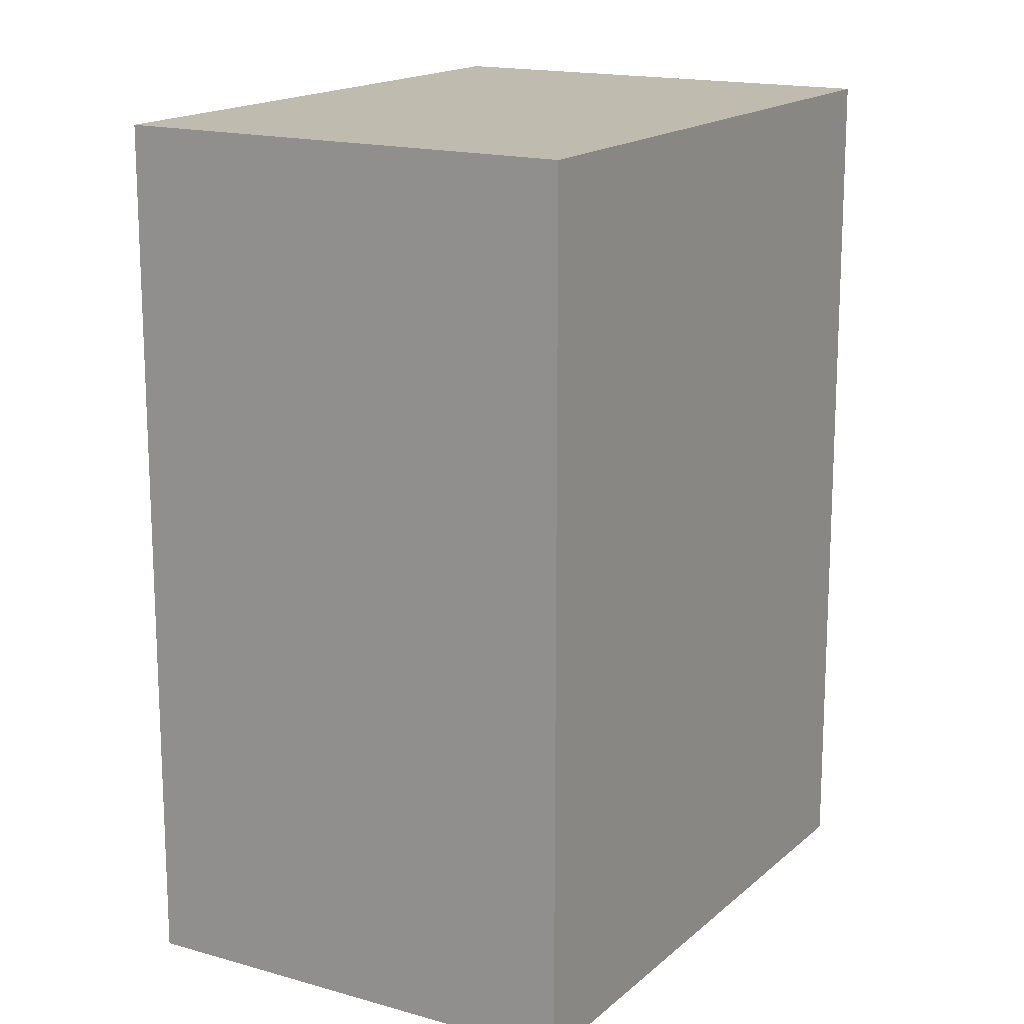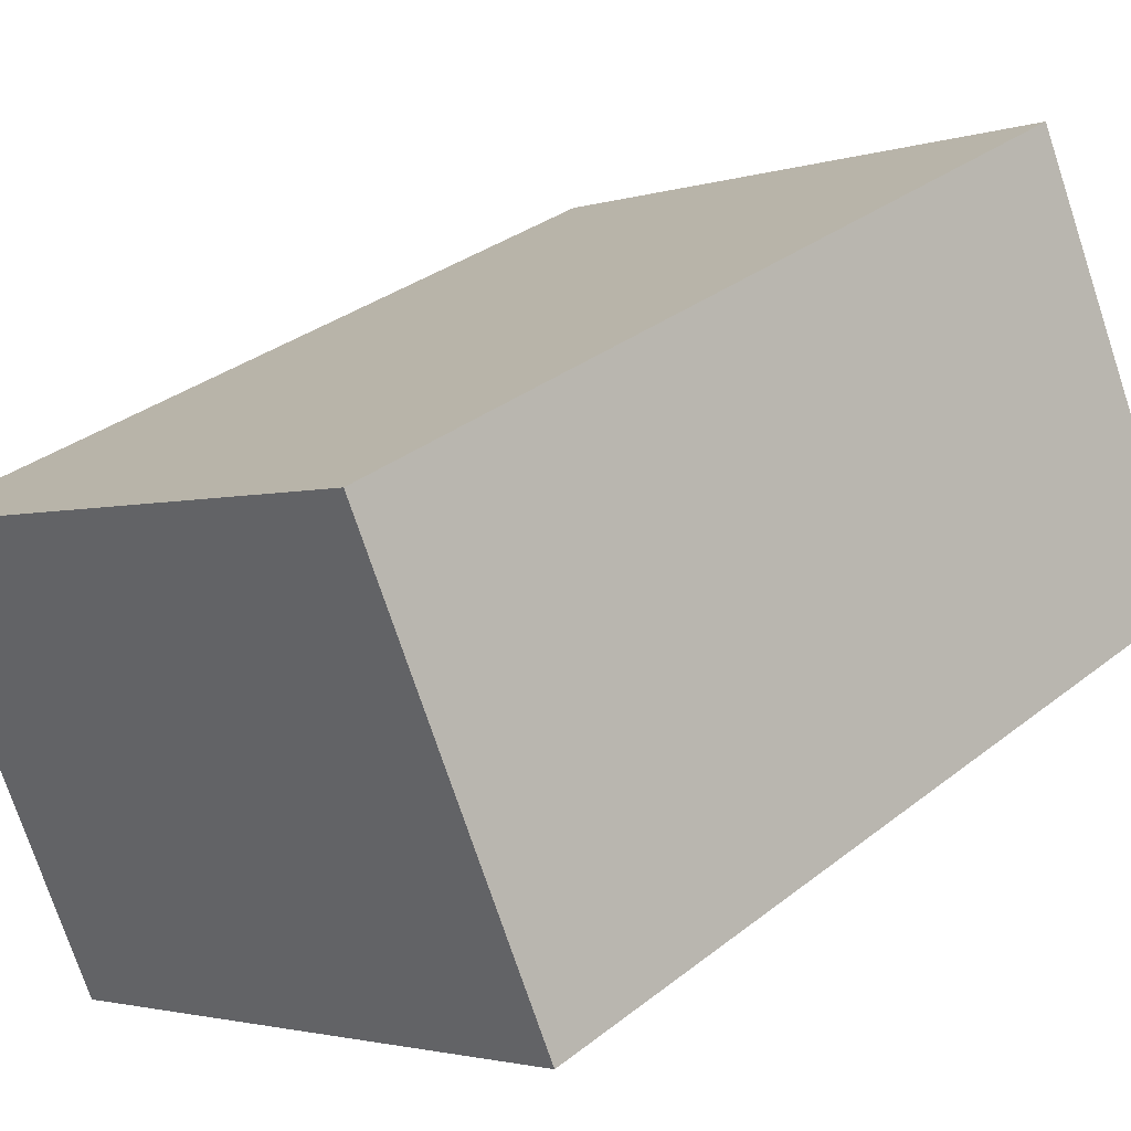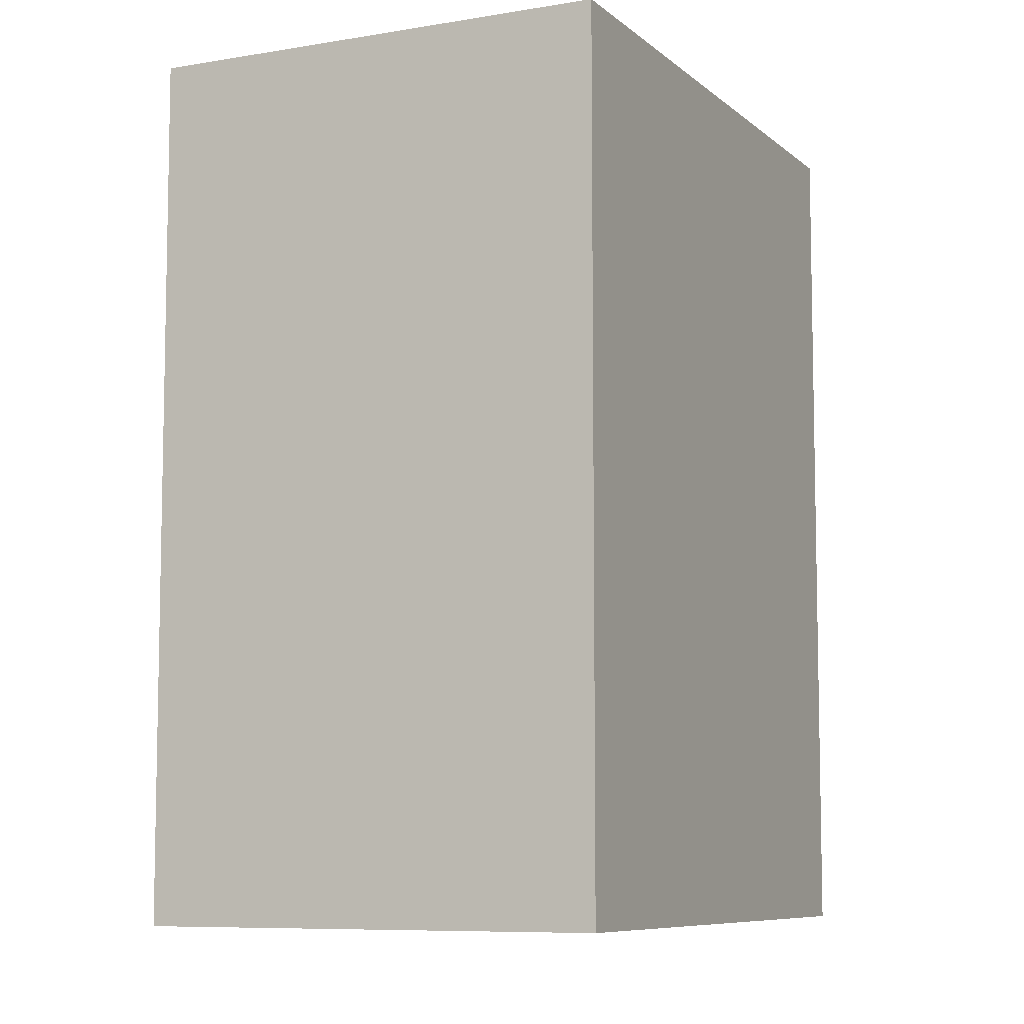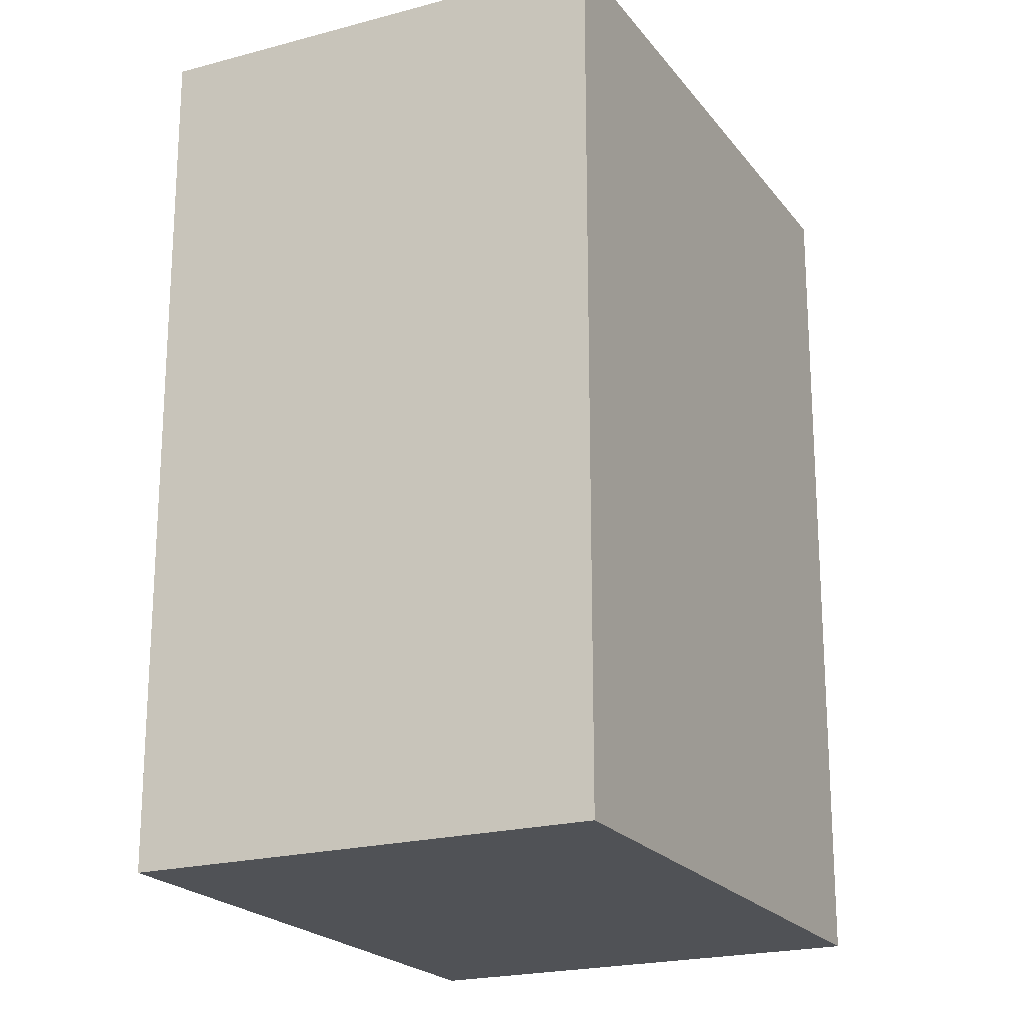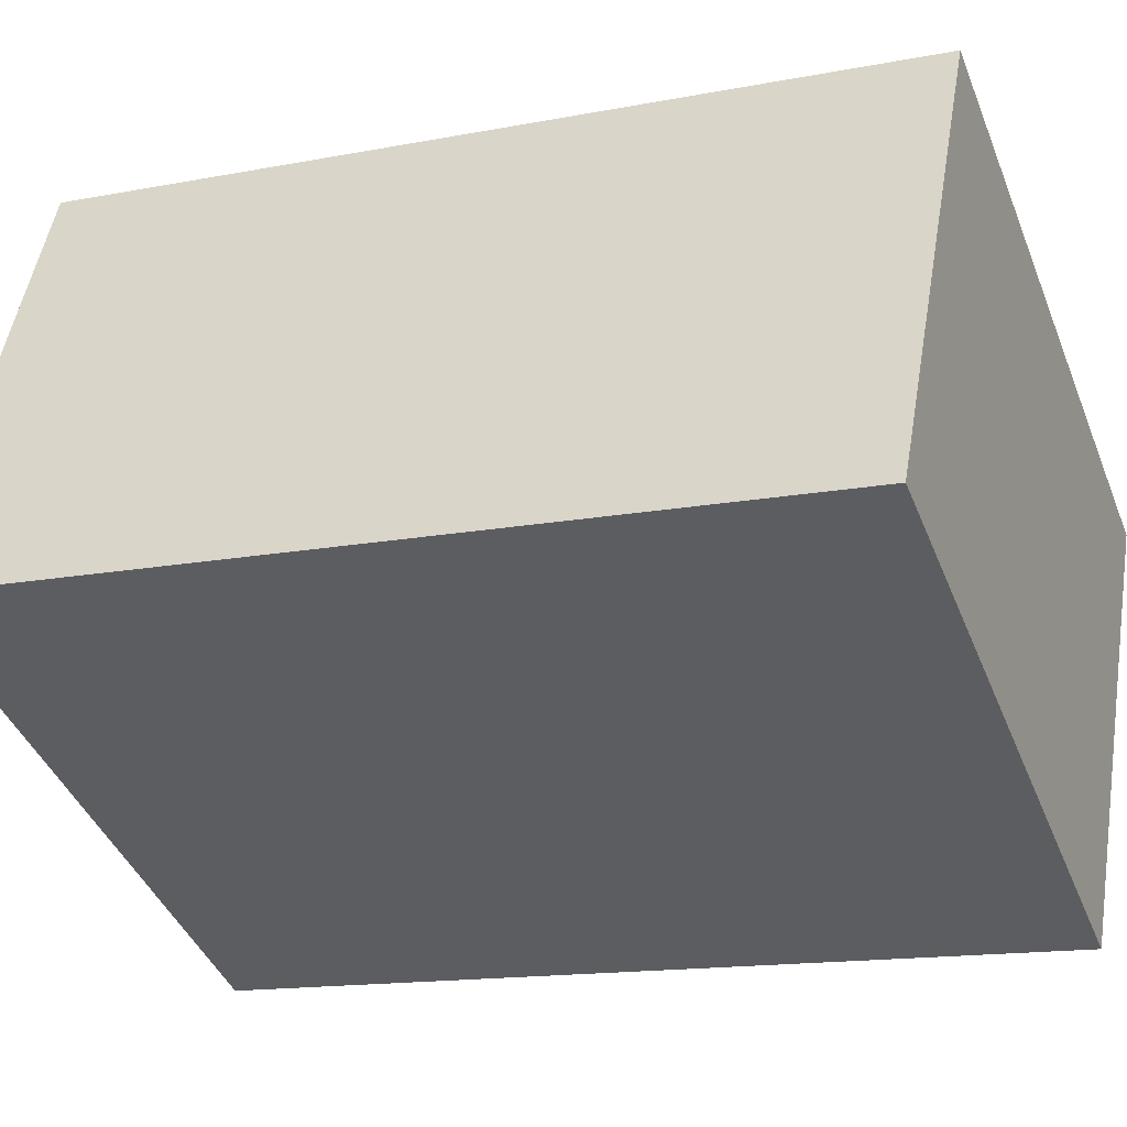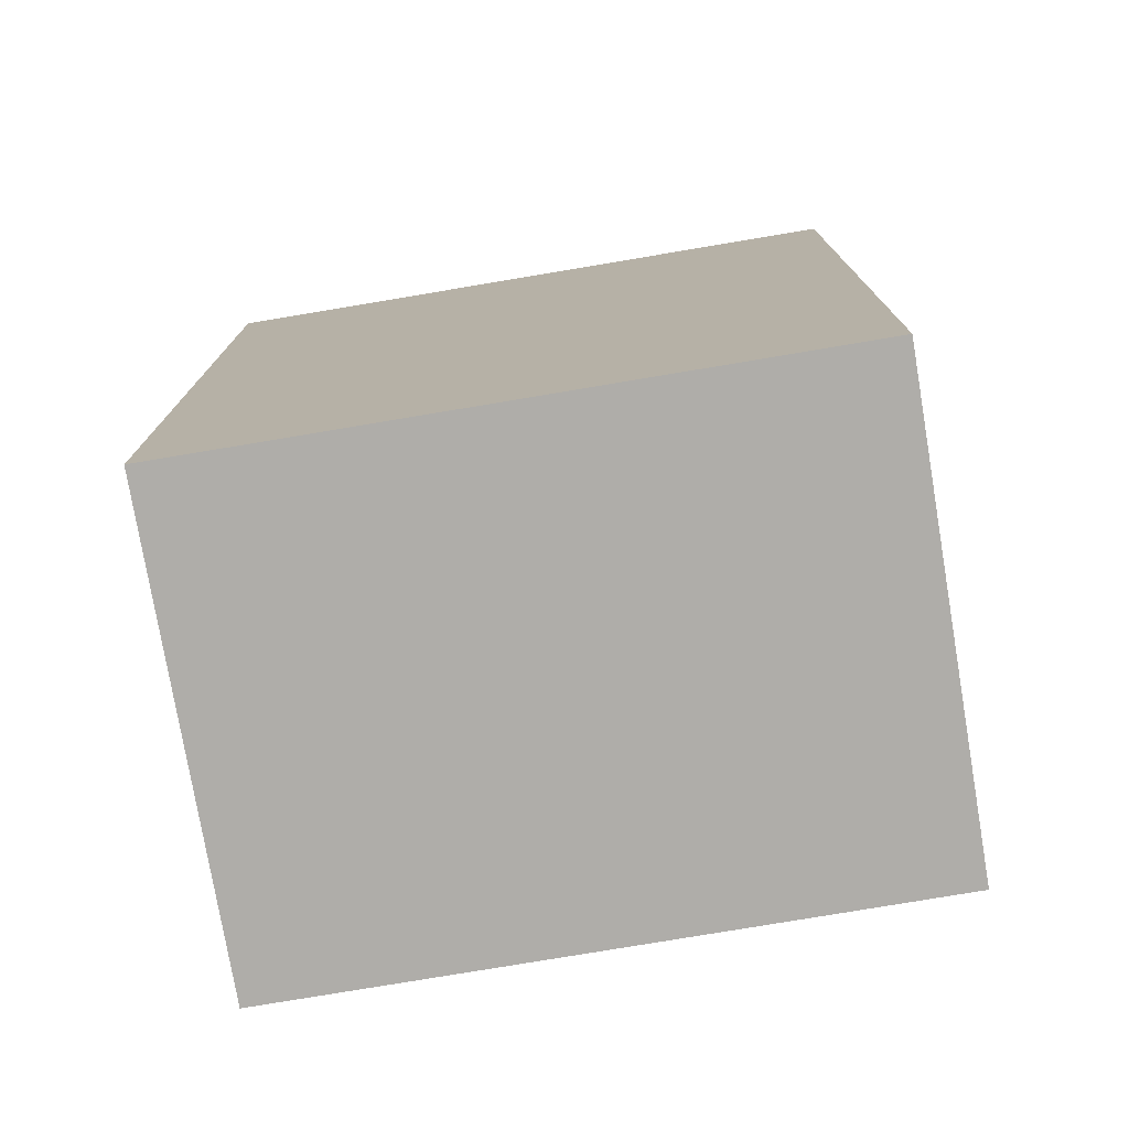
<metadata>
{"format":"obj","ext":"obj","renderer":"f3d","projection":"perspective","resolution":1024,"background":"white","views":[{"elev":16.2,"azim":95.3,"up":"+Y"},{"elev":32.5,"azim":42.7,"up":"+Z"},{"elev":-7.9,"azim":90.3,"up":"+Y"},{"elev":-20.9,"azim":-89.0,"up":"+Y"},{"elev":-14.6,"azim":112.9,"up":"+Z"},{"elev":-77.4,"azim":164.3,"up":"+Y"}]}
</metadata>
<code>
v  0 8.025 4.914e-16
v  7.2 8.025 -1.433
v  1.85 8.025 -3.952
v  5.317 8.025 2.506
v  7.2 8.775e-17 -1.433
v  1.85 2.42e-16 -3.952
v  0 0 0
v  5.317 -1.534e-16 2.506
g defaultobject
f 1 2 3
f 2 1 4
f 5 3 2
f 3 5 6
f 6 1 3
f 1 6 7
f 7 4 1
f 4 7 8
f 8 2 4
f 2 8 5
f 8 6 5
f 6 8 7

</code>
